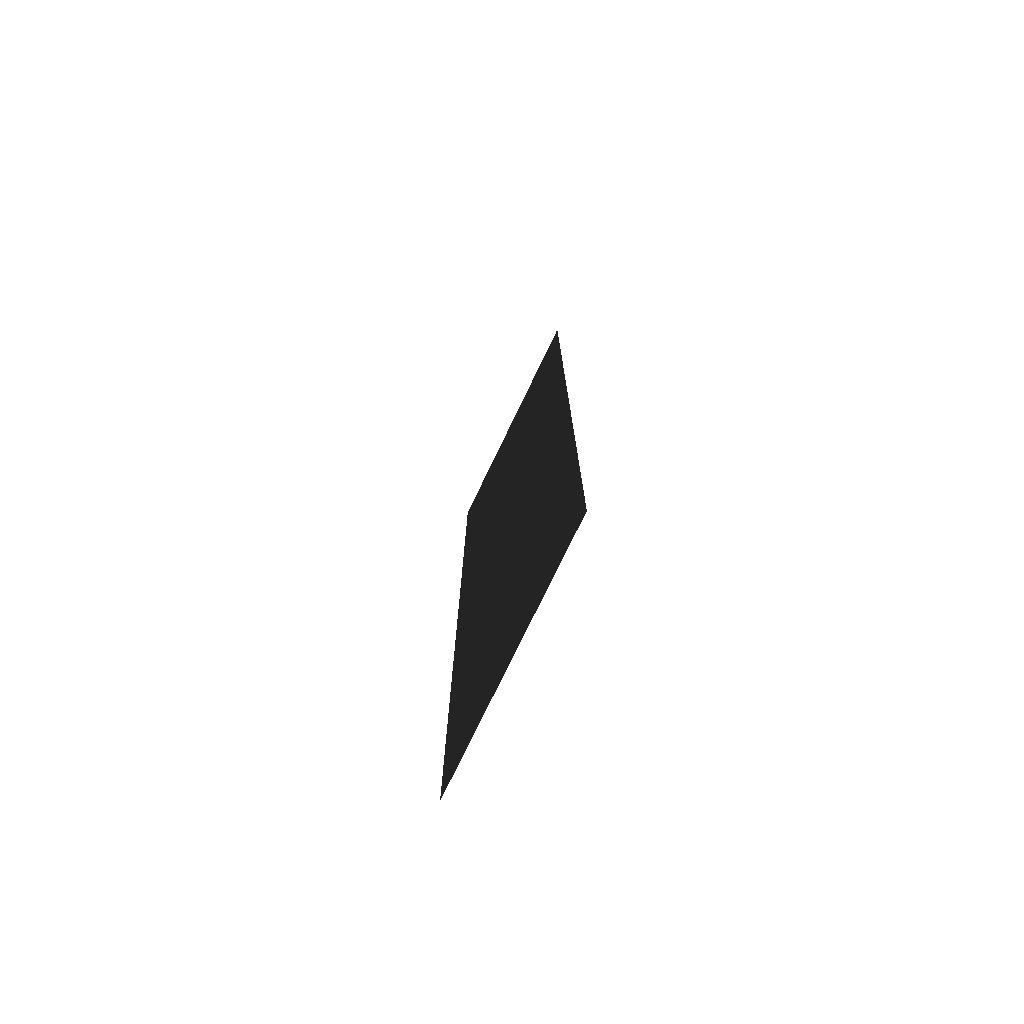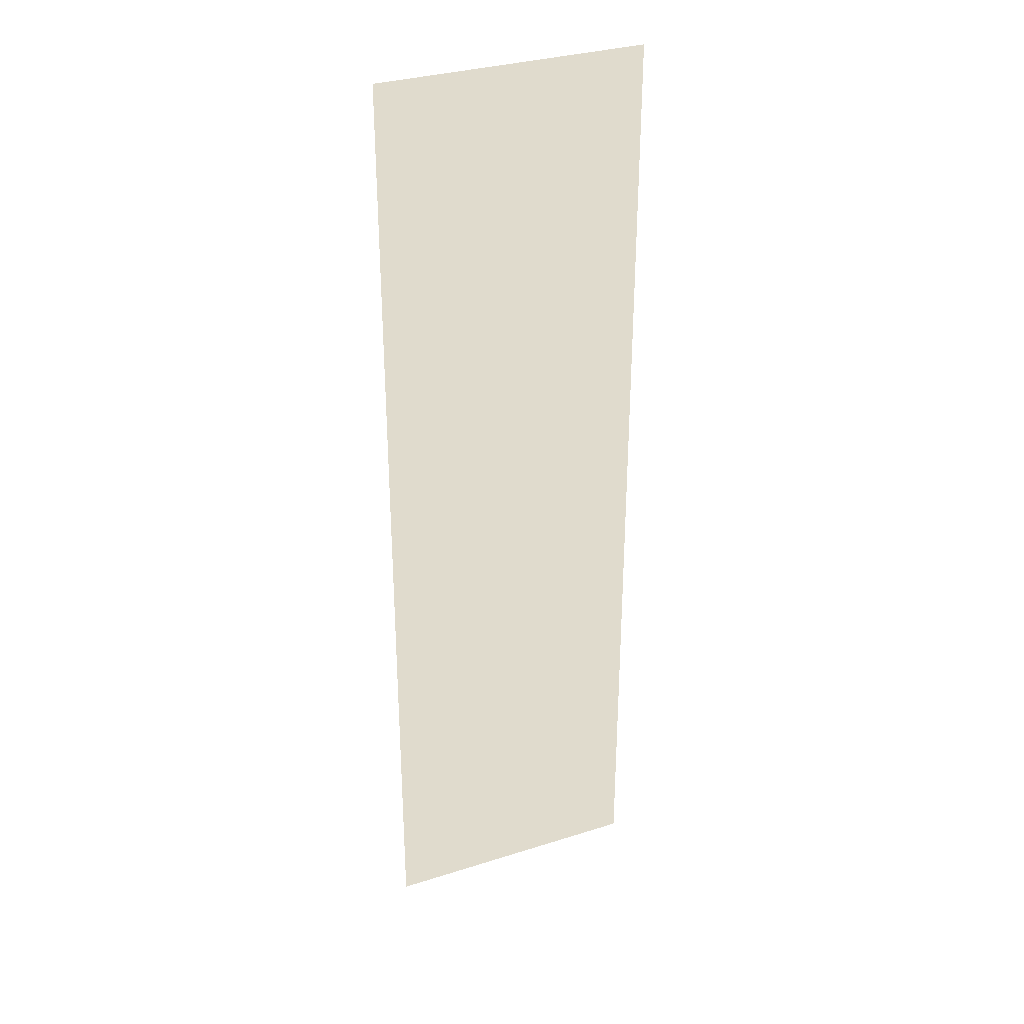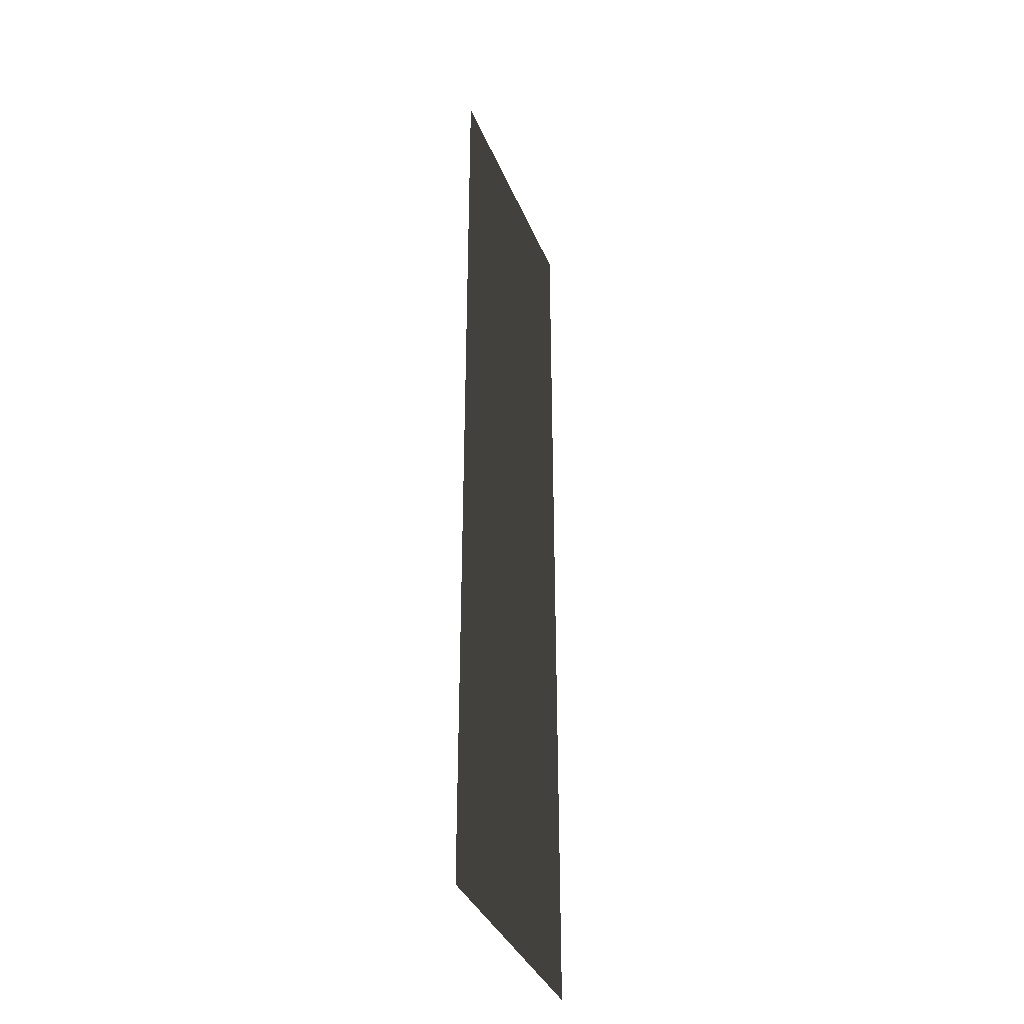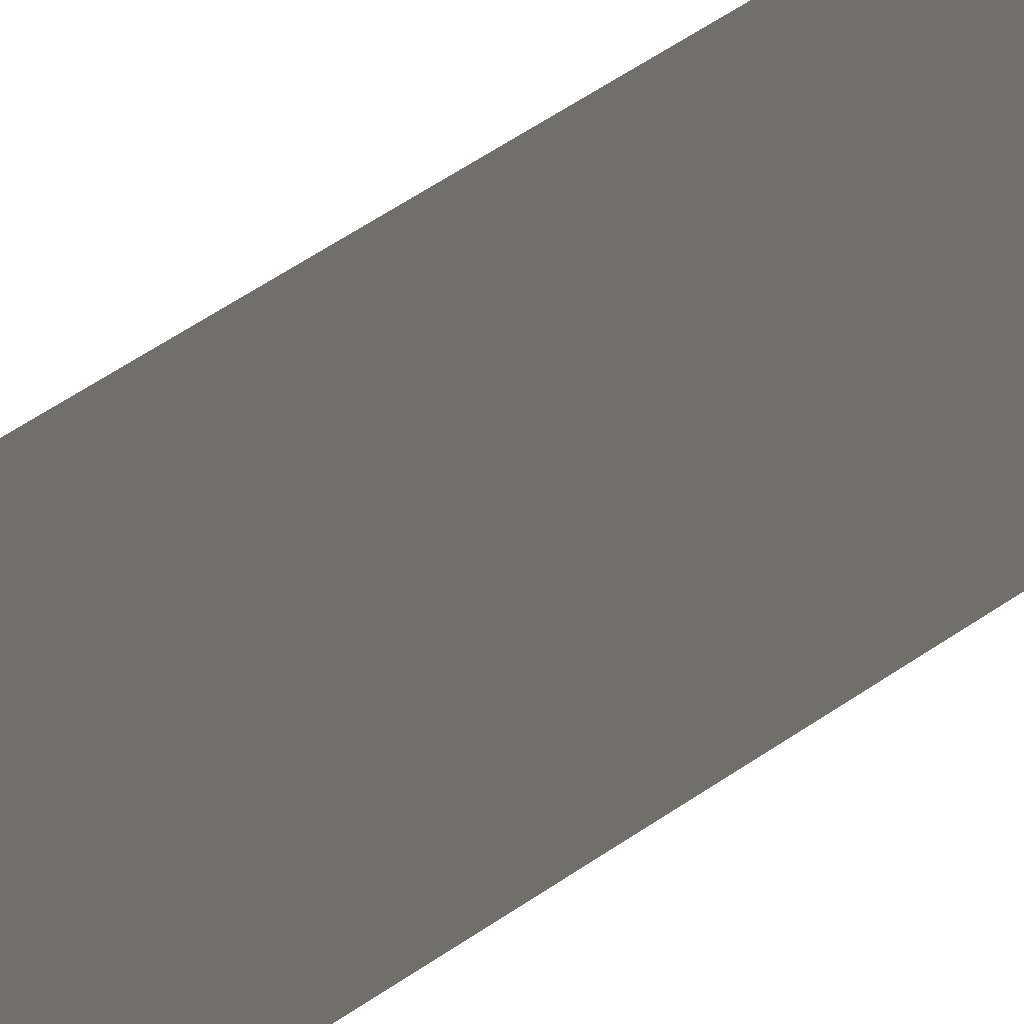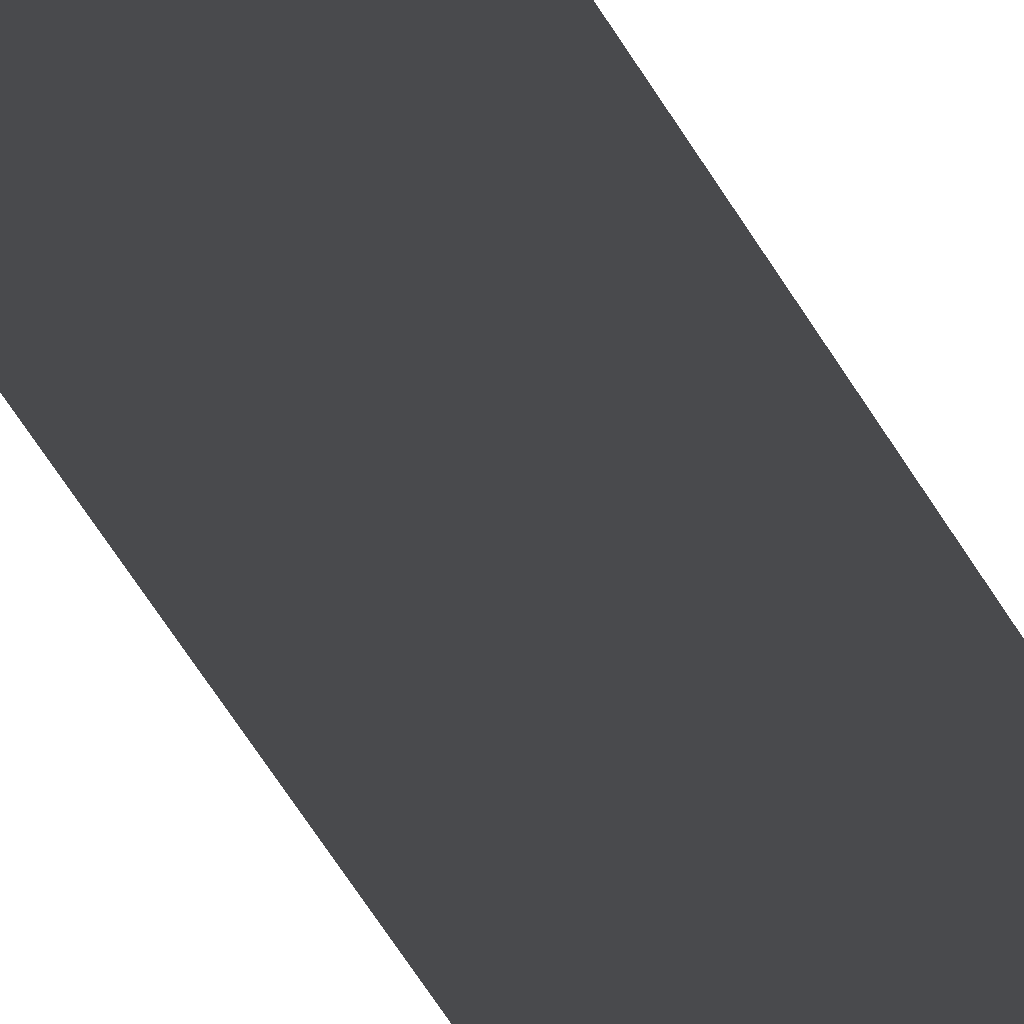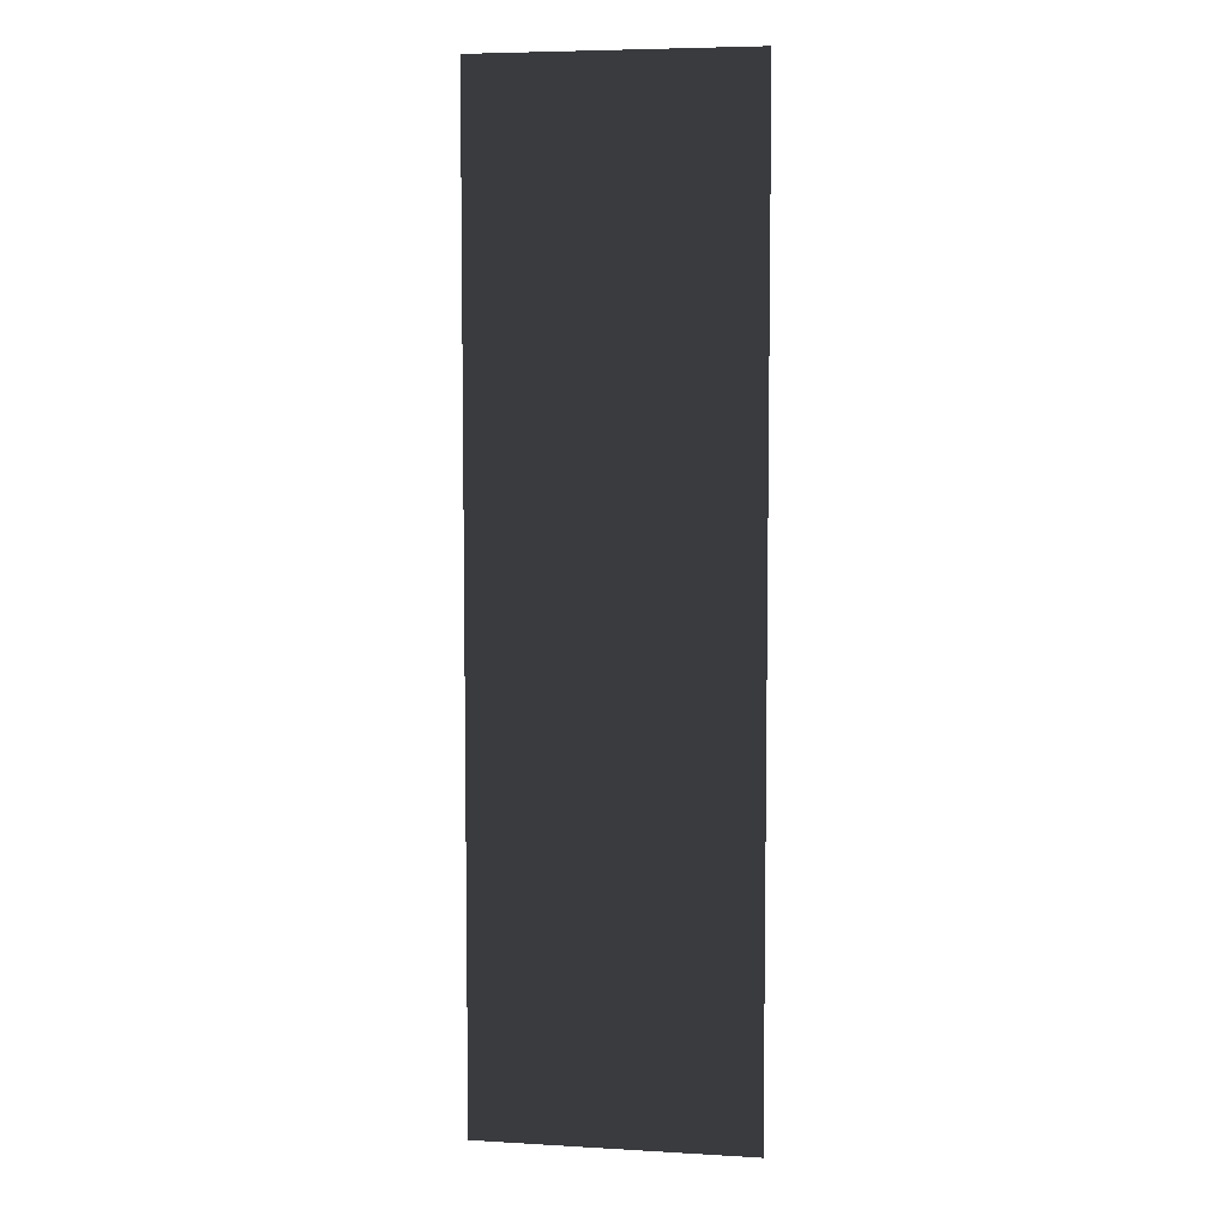
<metadata>
{"format":"obj","ext":"obj","renderer":"f3d","projection":"perspective","resolution":1024,"background":"white","views":[{"elev":-76.0,"azim":64.3,"up":"+Y"},{"elev":32.5,"azim":-23.7,"up":"+Y"},{"elev":-36.7,"azim":-69.4,"up":"+Y"},{"elev":65.3,"azim":56.4,"up":"+Z"},{"elev":-76.3,"azim":-146.0,"up":"+Z"},{"elev":6.1,"azim":-170.1,"up":"+Y"}]}
</metadata>
<code>
v -4.828 17.33 5.506
v 4.828 17.33 5.506
v -4.828 -17.33 5.506
v 4.828 -17.33 5.506
g Bridge3_(20)_1993_120
f 1 3 2
f 2 3 4

</code>
